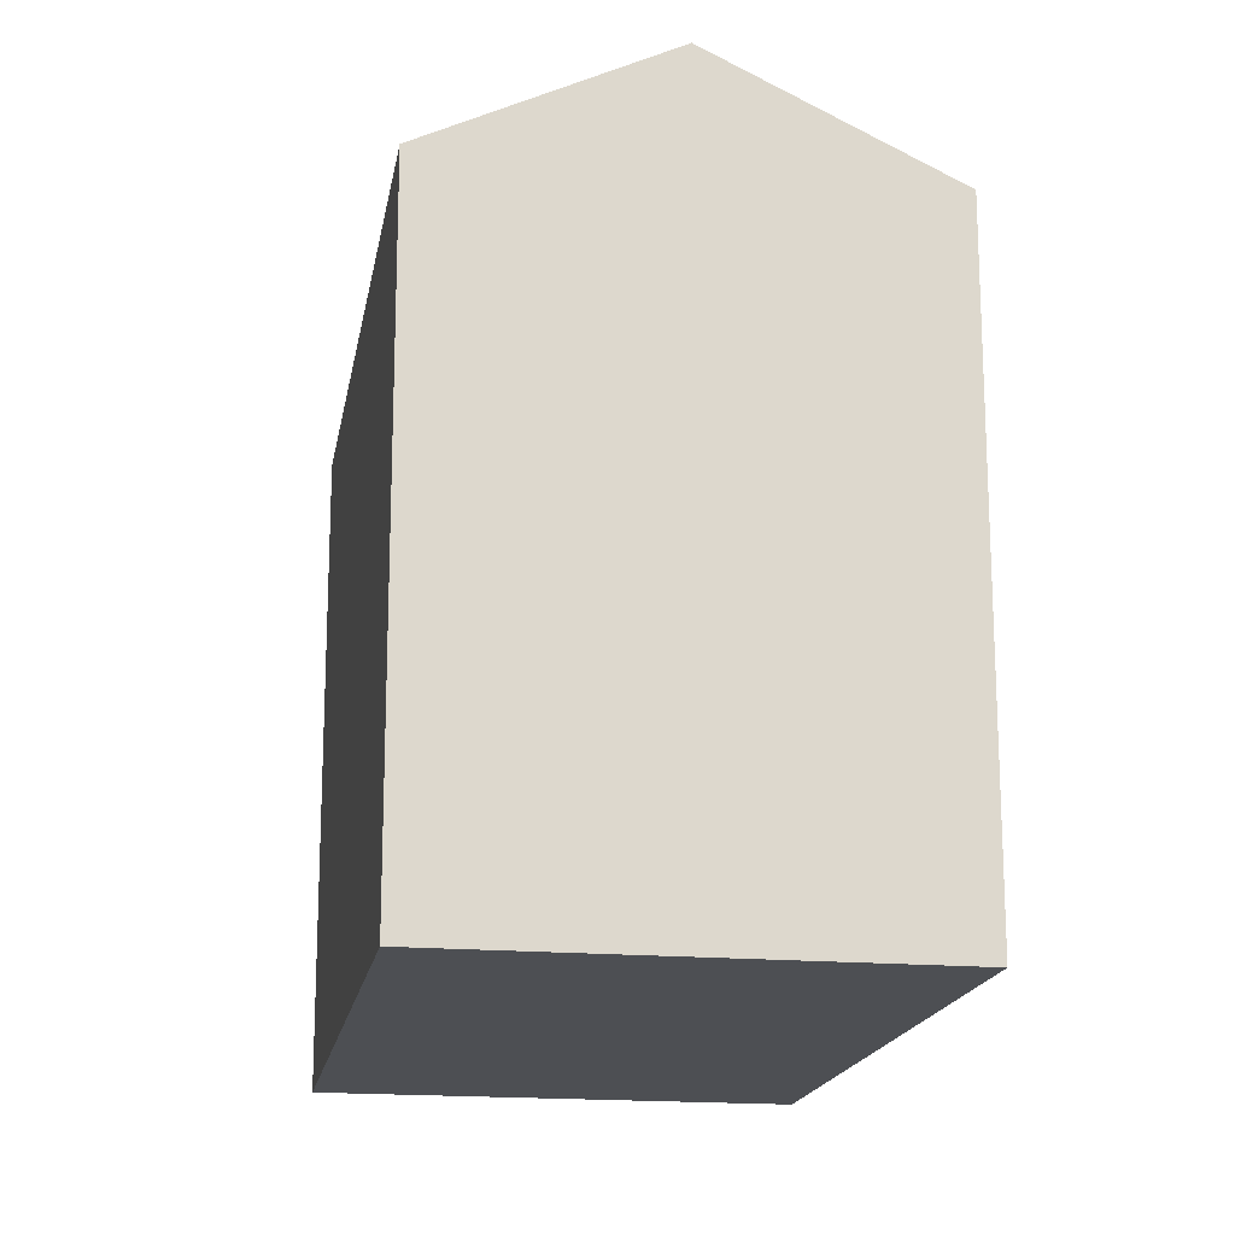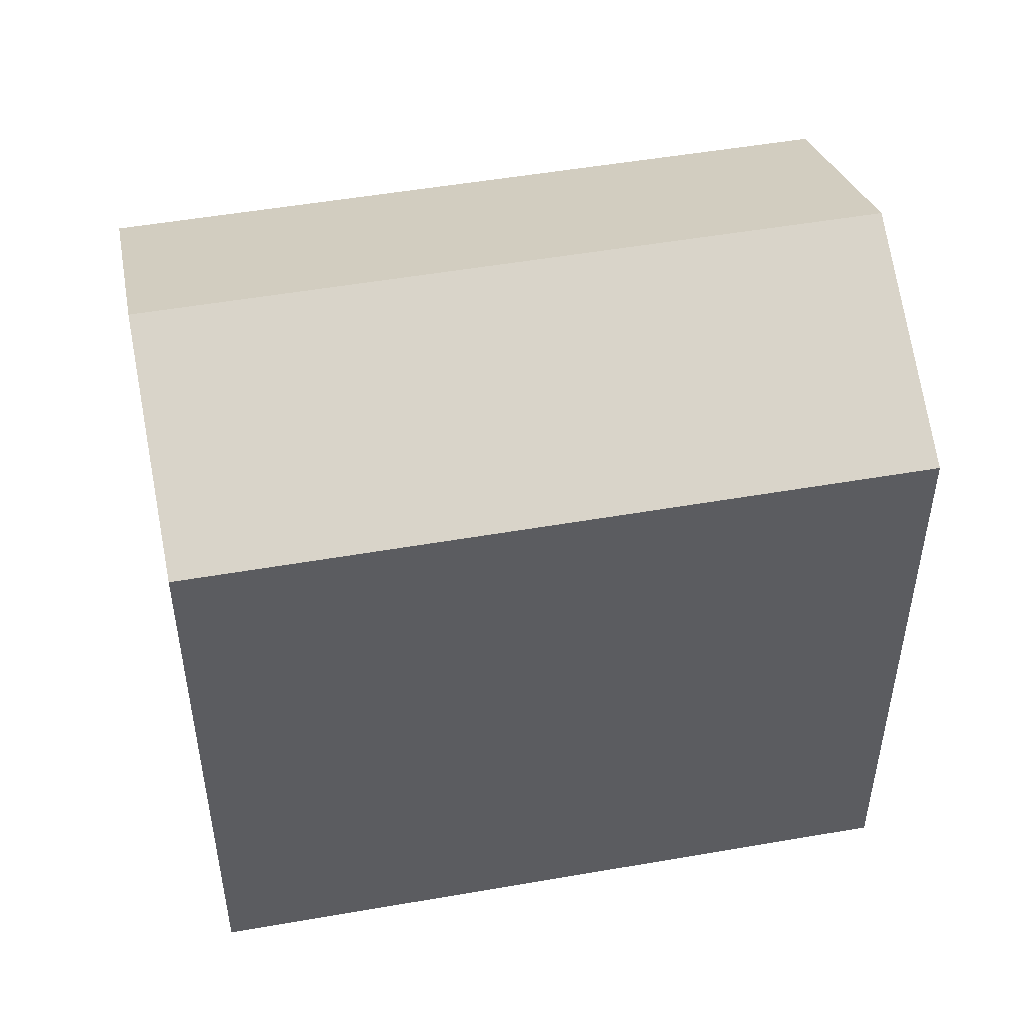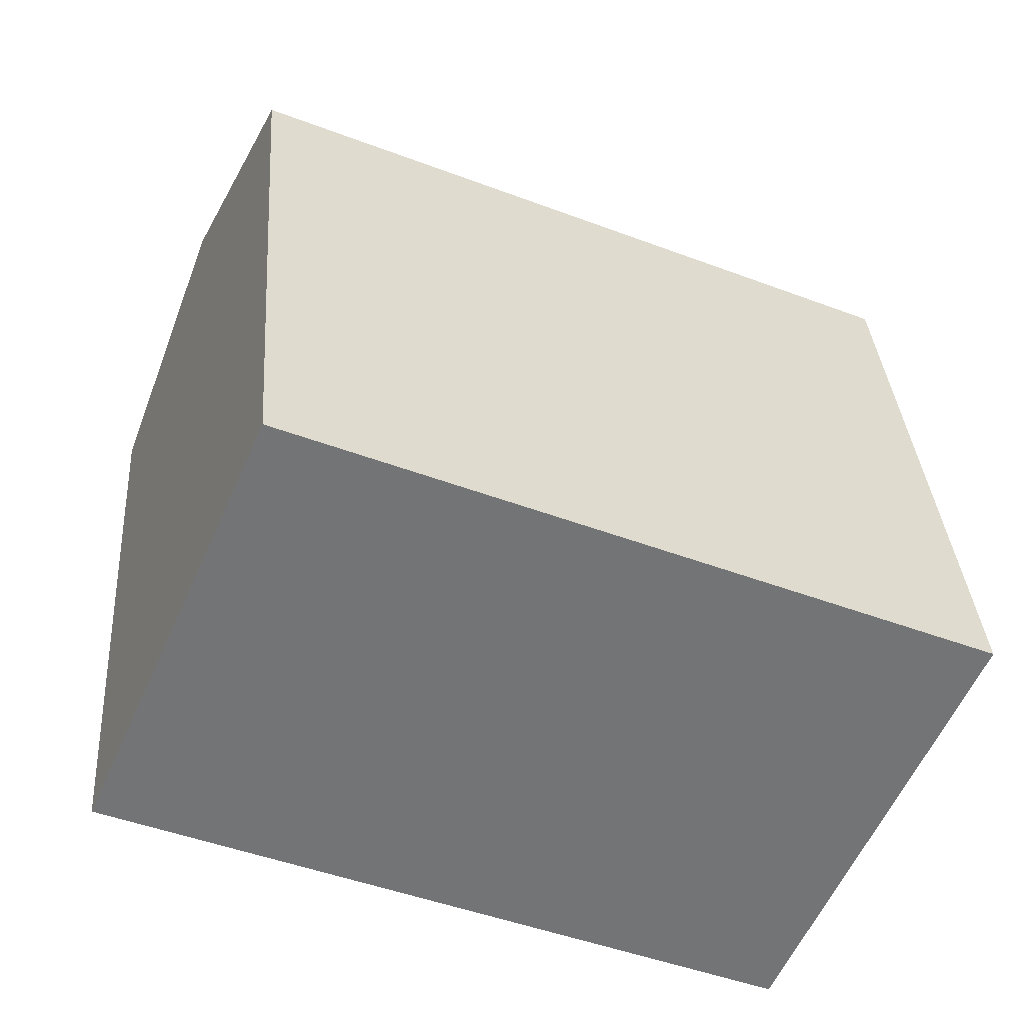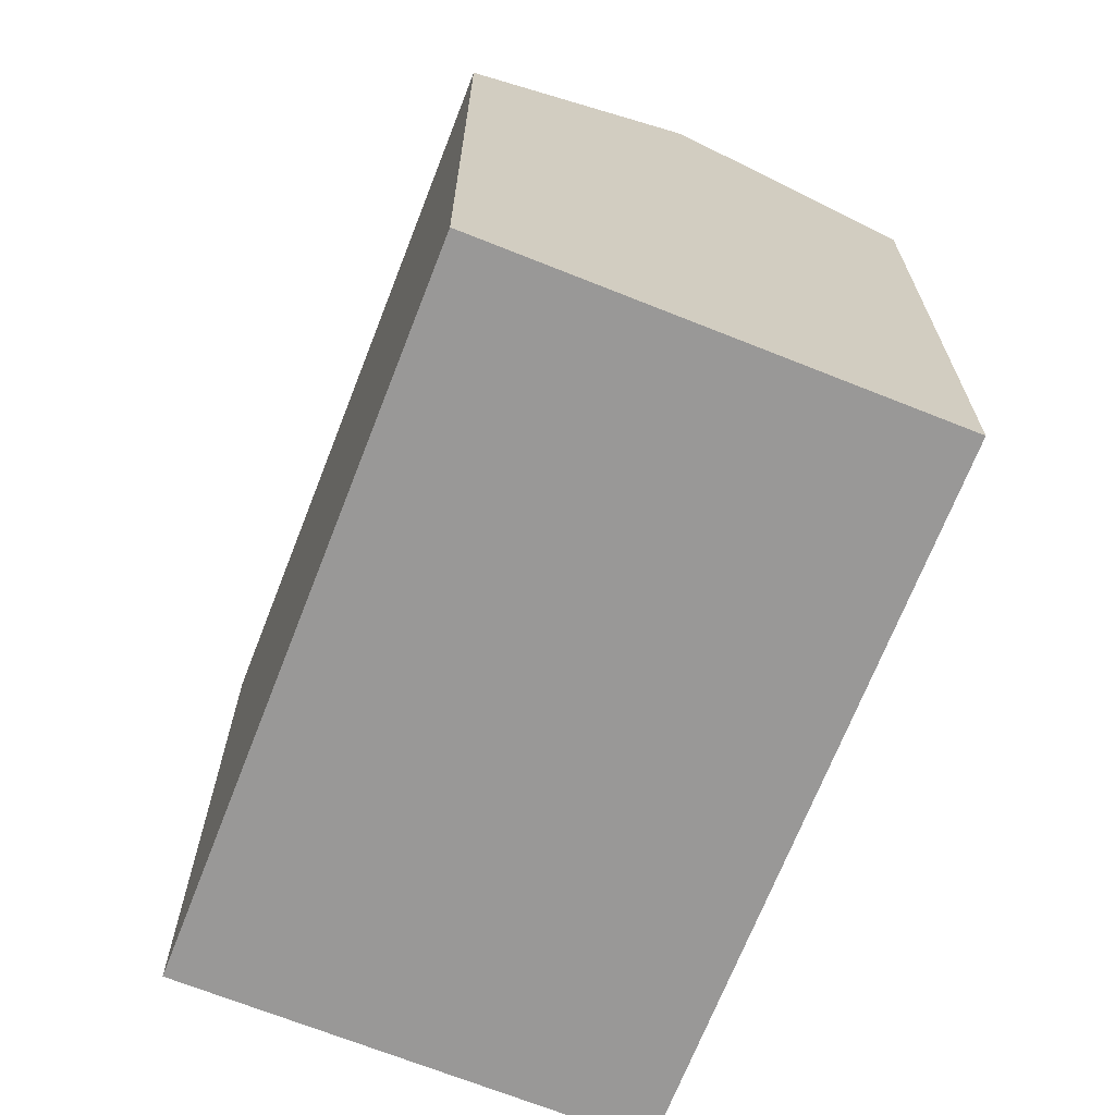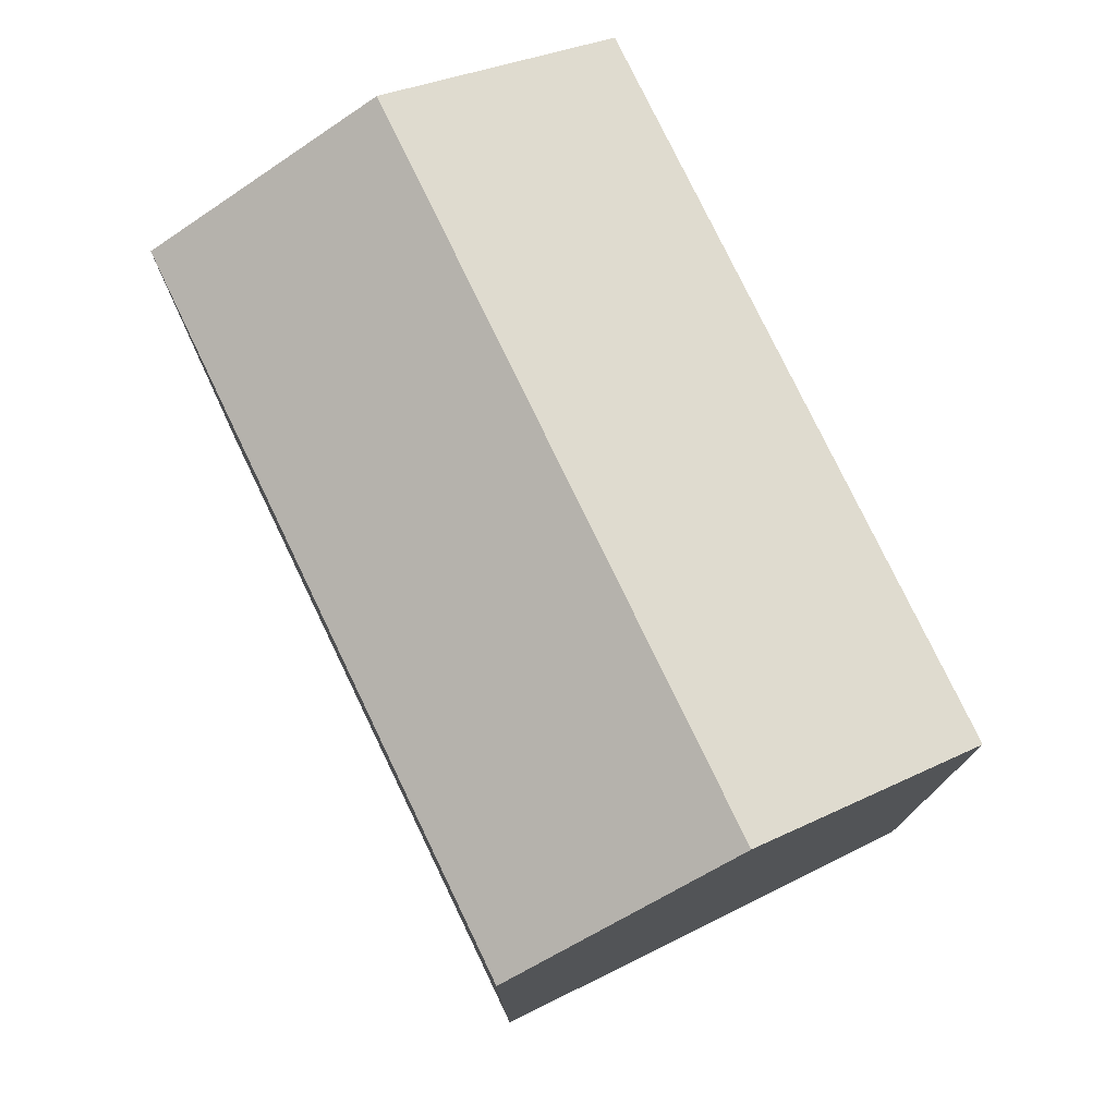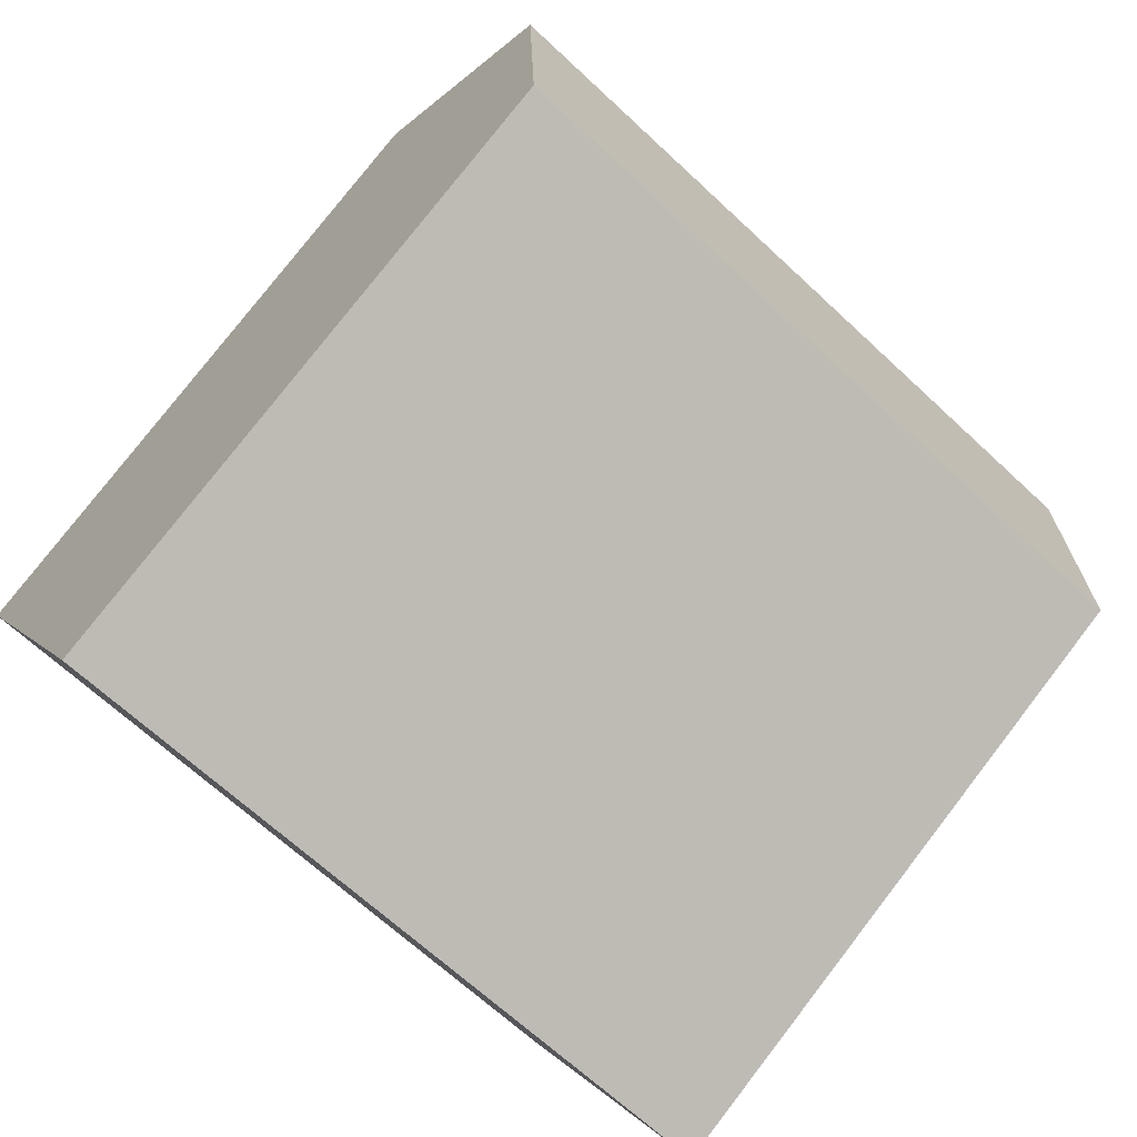
<metadata>
{"format":"obj","ext":"obj","renderer":"f3d","projection":"perspective","resolution":1024,"background":"white","views":[{"elev":-17.5,"azim":-76.4,"up":"+Y"},{"elev":50.7,"azim":-167.7,"up":"+Y"},{"elev":34.3,"azim":-4.0,"up":"+Z"},{"elev":-68.7,"azim":-88.2,"up":"+Y"},{"elev":77.3,"azim":-92.6,"up":"+Y"},{"elev":78.8,"azim":37.7,"up":"+Z"}]}
</metadata>
<code>
v  17.58 16.7 -7.491
v  2.463 19.61 5.627
v  20.04 19.61 -1.864
v  0.0003568 16.7 -0.0005288
v  4.926 16.7 11.25
v  22.51 16.7 3.764
v  22.51 -2.305e-16 3.764
v  4.925 -6.892e-16 11.25
v  0 0 0
v  17.58 4.587e-16 -7.49
g defaultobject
f 1 2 3
f 2 1 4
f 3 5 6
f 5 3 2
f 7 5 8
f 5 7 6
f 5 9 8
f 9 5 4
f 4 5 2
f 4 10 9
f 10 4 1
f 1 7 10
f 7 1 6
f 6 1 3
f 10 8 9
f 8 10 7

</code>
